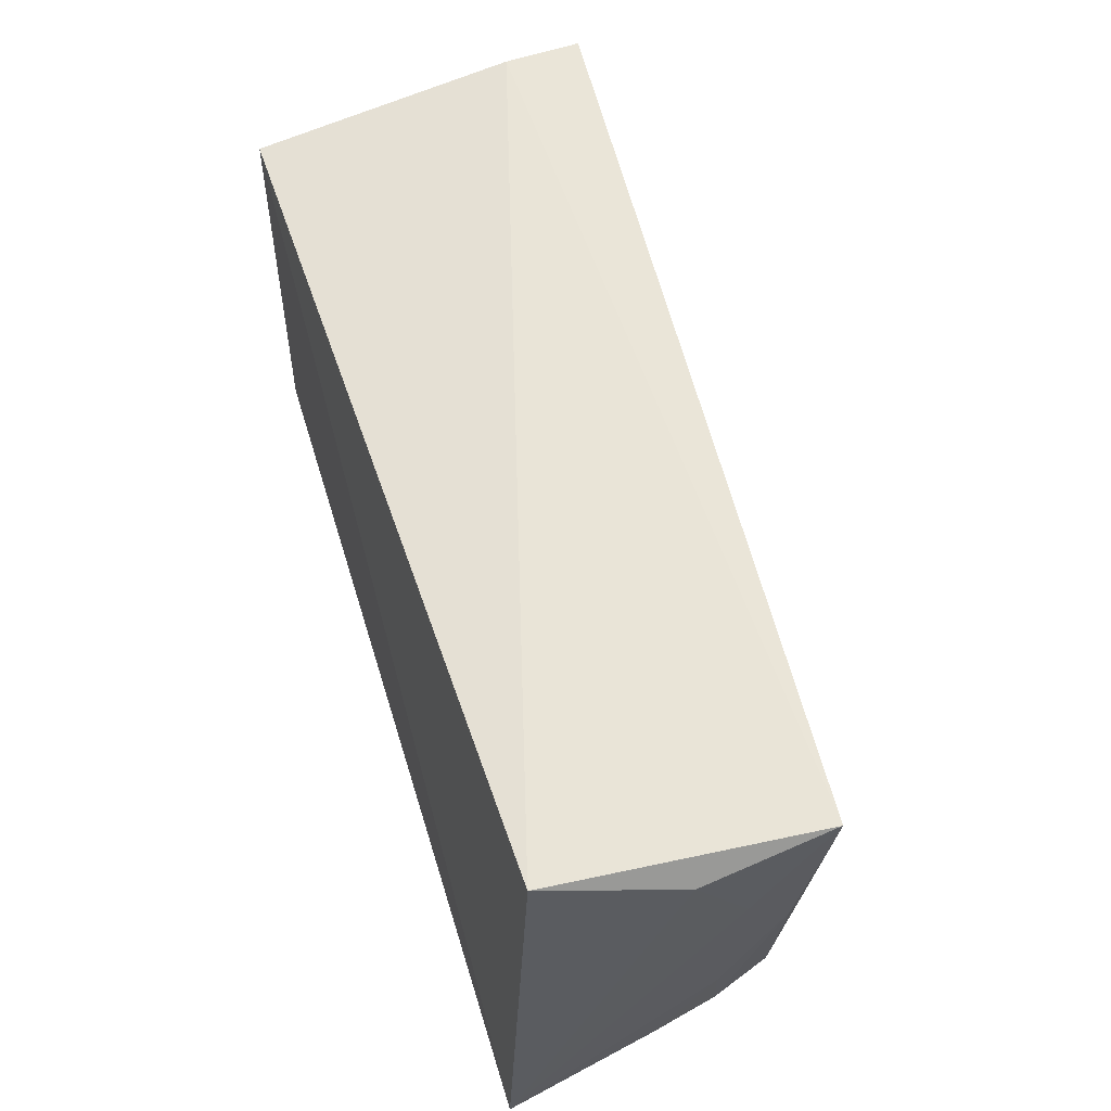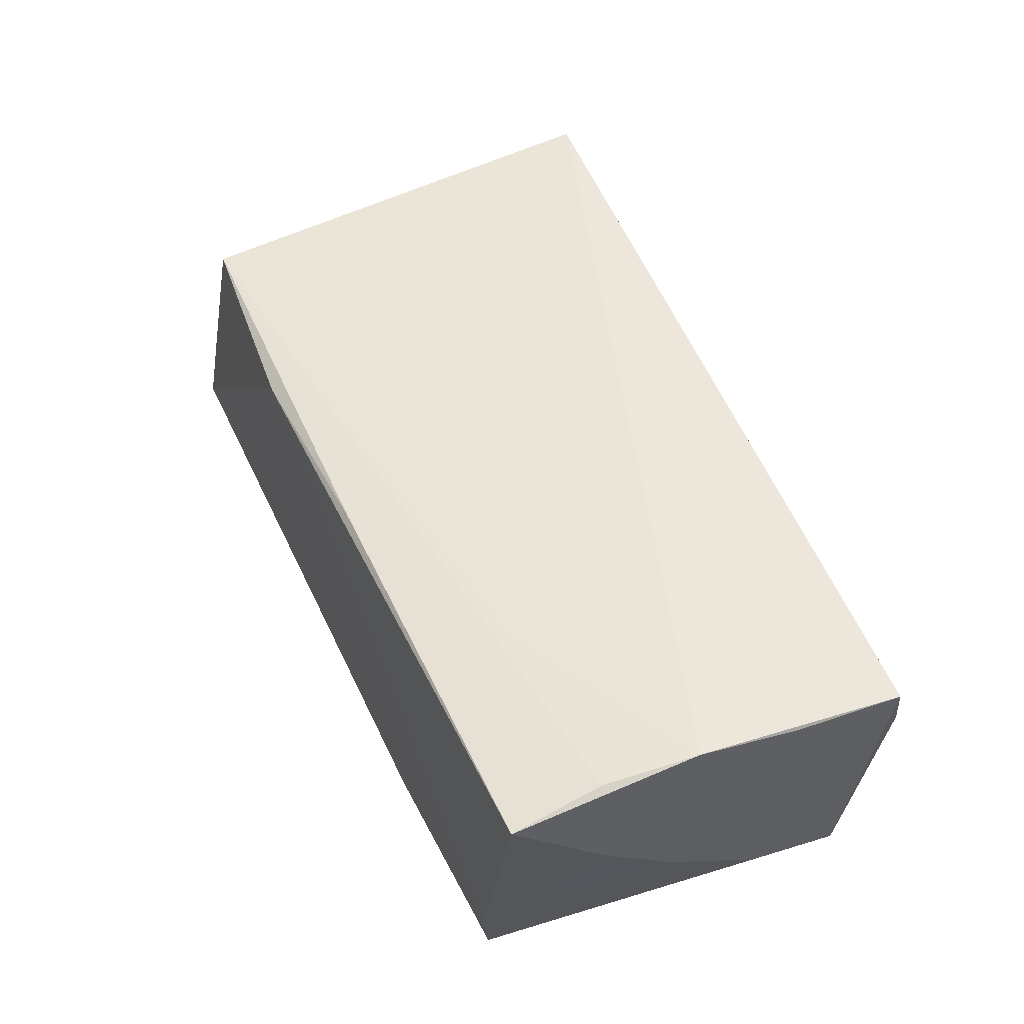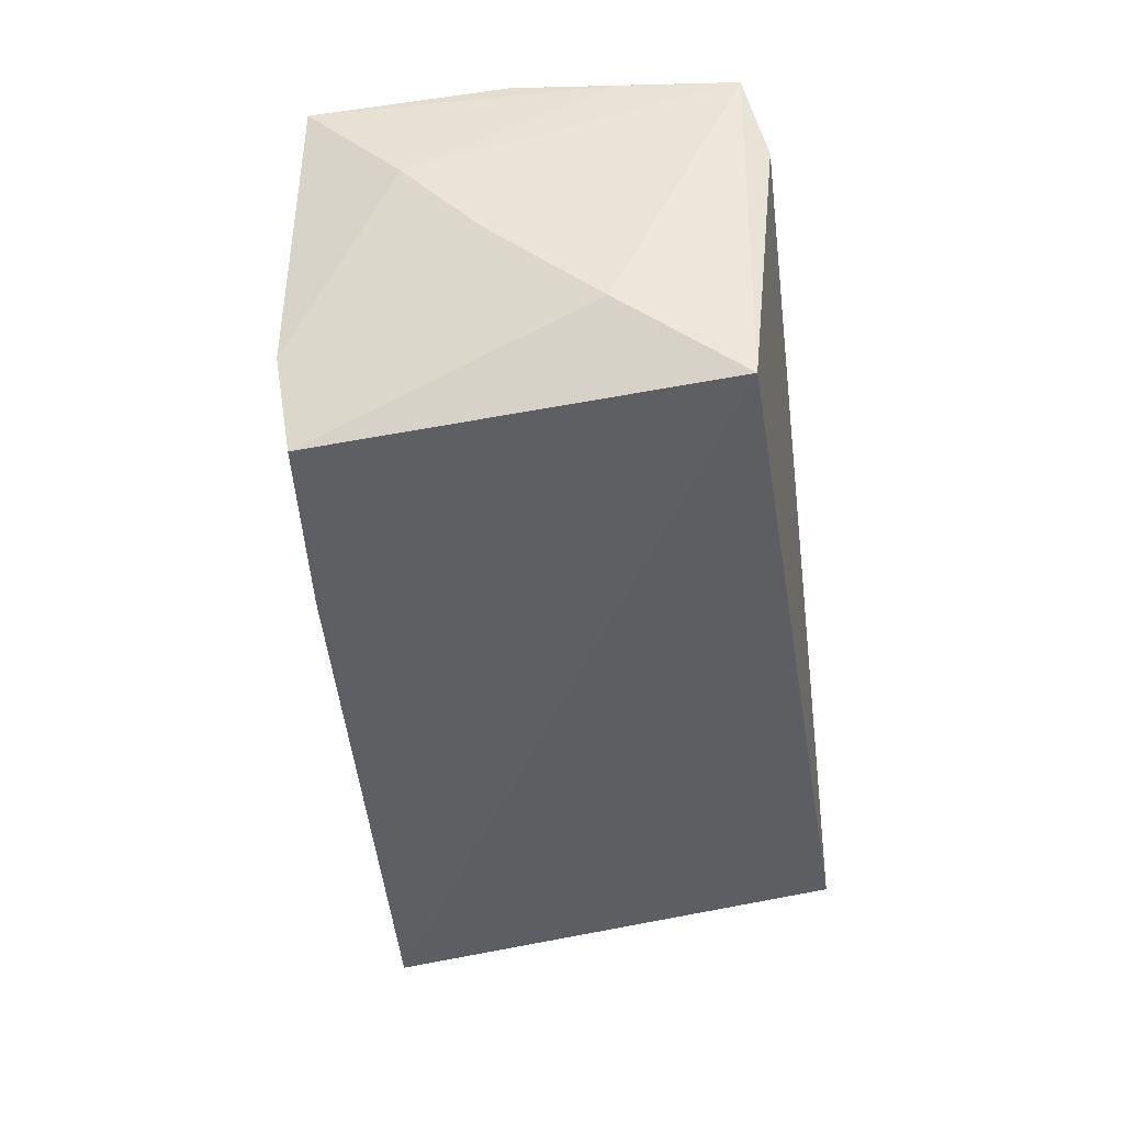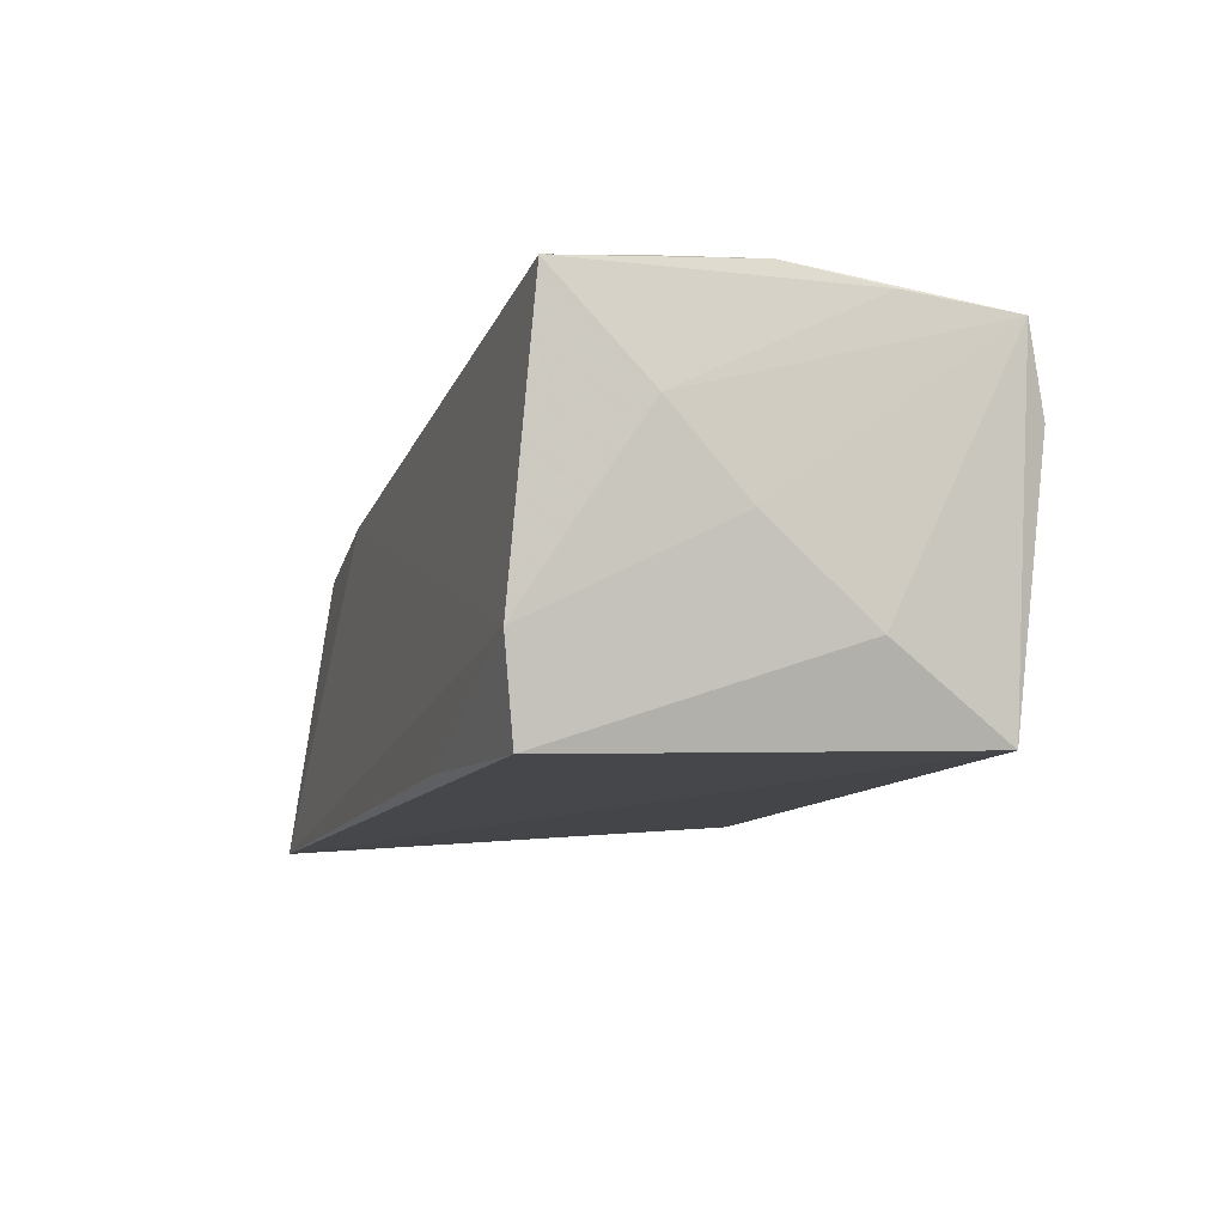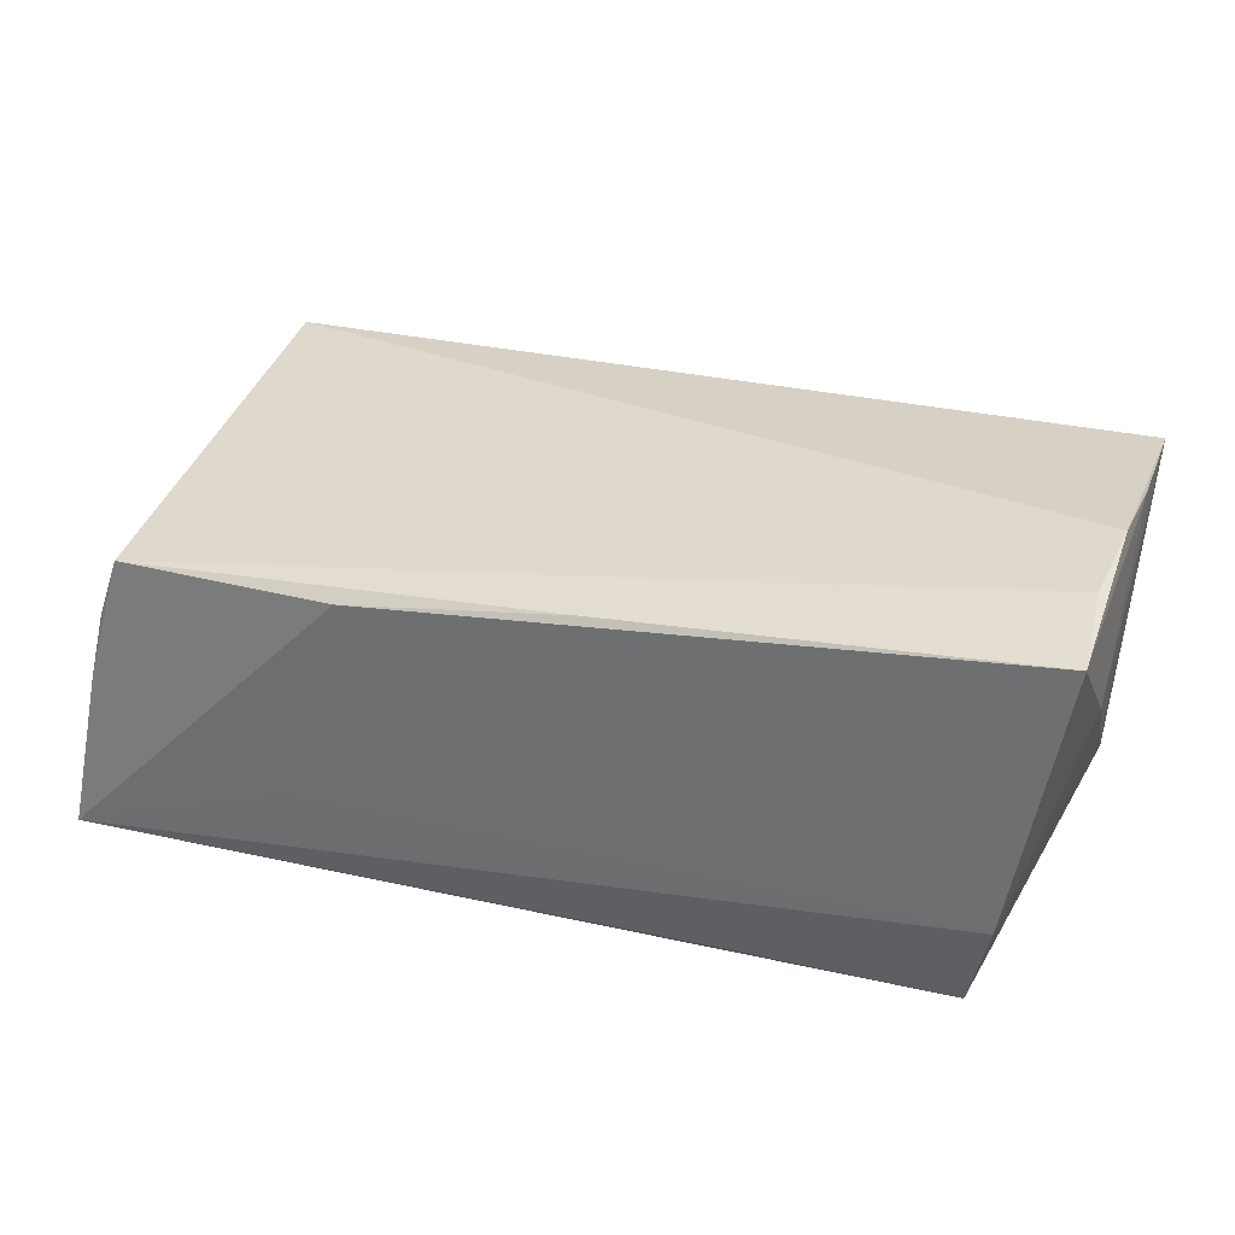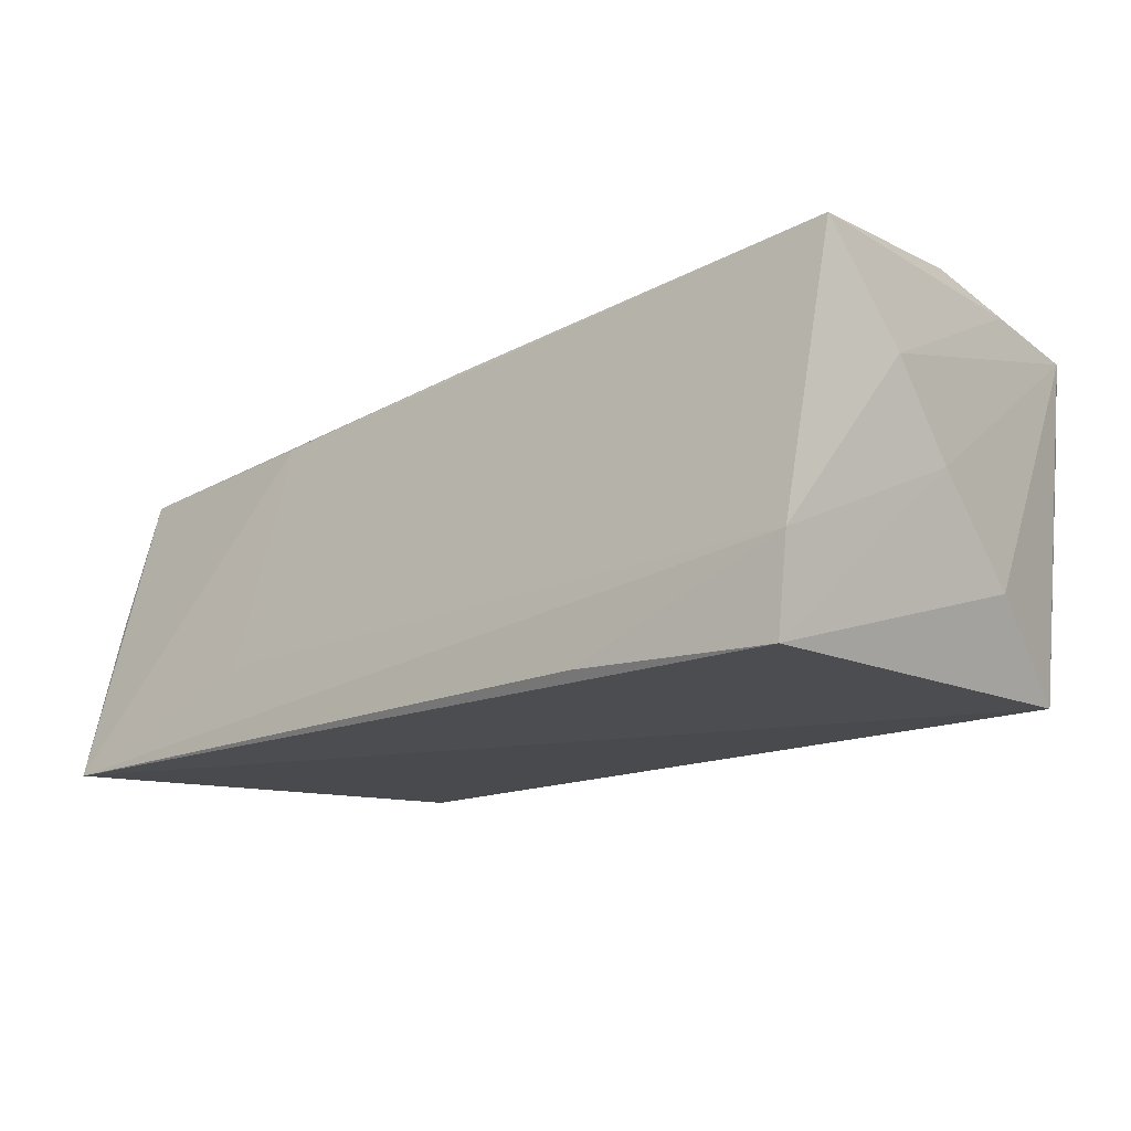
<metadata>
{"format":"obj","ext":"obj","renderer":"f3d","projection":"perspective","resolution":1024,"background":"white","views":[{"elev":61.2,"azim":-107.4,"up":"+Y"},{"elev":53.8,"azim":68.8,"up":"+Z"},{"elev":-40.7,"azim":97.5,"up":"+Z"},{"elev":-11.3,"azim":75.2,"up":"+Z"},{"elev":34.7,"azim":20.8,"up":"+Z"},{"elev":-17.7,"azim":41.6,"up":"+Z"}]}
</metadata>
<code>
v 0.0511 -0.02175 0.02225
v 0.04989 -0.01108 0.02359
v 0.04372 -0.02196 -0.02006
v 0.04688 0.0233 -0.01856
v 0.04605 -0.02345 -0.009433
v 0.003285 -0.02402 0.01798
v 0.04819 0.02651 0.01151
v -0.04968 -0.02557 0.006093
v -0.05246 0.01226 0.006112
v -0.02871 -0.02759 -0.0107
v -0.04905 0.02651 -0.0157
v -0.05046 0.0004556 0.01241
v 0.05072 0.01132 0.02224
v -0.05112 -0.02684 -0.001689
v -0.05414 -0.02927 -0.02006
v -0.05132 0.01378 0.01274
v -0.05115 -0.01379 0.005063
v 0.02709 -0.01284 0.02128
v -0.05176 0.02651 0.01465
v 0.05053 -0.0001625 0.02406
v 0.05171 -0.01103 0.01062
v 0.05039 0.02415 0.02096
v -0.02169 -0.0262 0.01457
v 0.05106 -0.002308 0.001145
v -0.05268 0.02374 -0.0002477
v 0.01992 -0.02462 -0.01899
v -0.04708 -0.02547 0.01338
v 0.04997 0.009798 -0.009275
f 4 3 15
f 3 4 28
f 11 4 15
f 7 4 11
f 11 19 7
f 7 19 22
f 22 19 20
f 22 4 7
f 22 28 4
f 6 2 27
f 15 27 14
f 14 17 15
f 15 17 9
f 9 17 19
f 27 19 12
f 21 22 13
f 13 22 20
f 3 28 24
f 24 5 3
f 21 5 24
f 24 22 21
f 28 22 24
f 15 3 26
f 26 5 15
f 3 5 26
f 27 2 18
f 18 2 20
f 18 19 27
f 20 19 18
f 23 27 15
f 23 6 27
f 19 11 25
f 25 9 19
f 25 11 15
f 15 9 25
f 27 12 8
f 8 12 17
f 8 14 27
f 17 14 8
f 19 17 16
f 16 12 19
f 17 12 16
f 15 5 10
f 10 23 15
f 5 23 10
f 6 23 1
f 2 6 1
f 1 23 5
f 1 5 21
f 20 2 1
f 21 13 1
f 1 13 20

</code>
